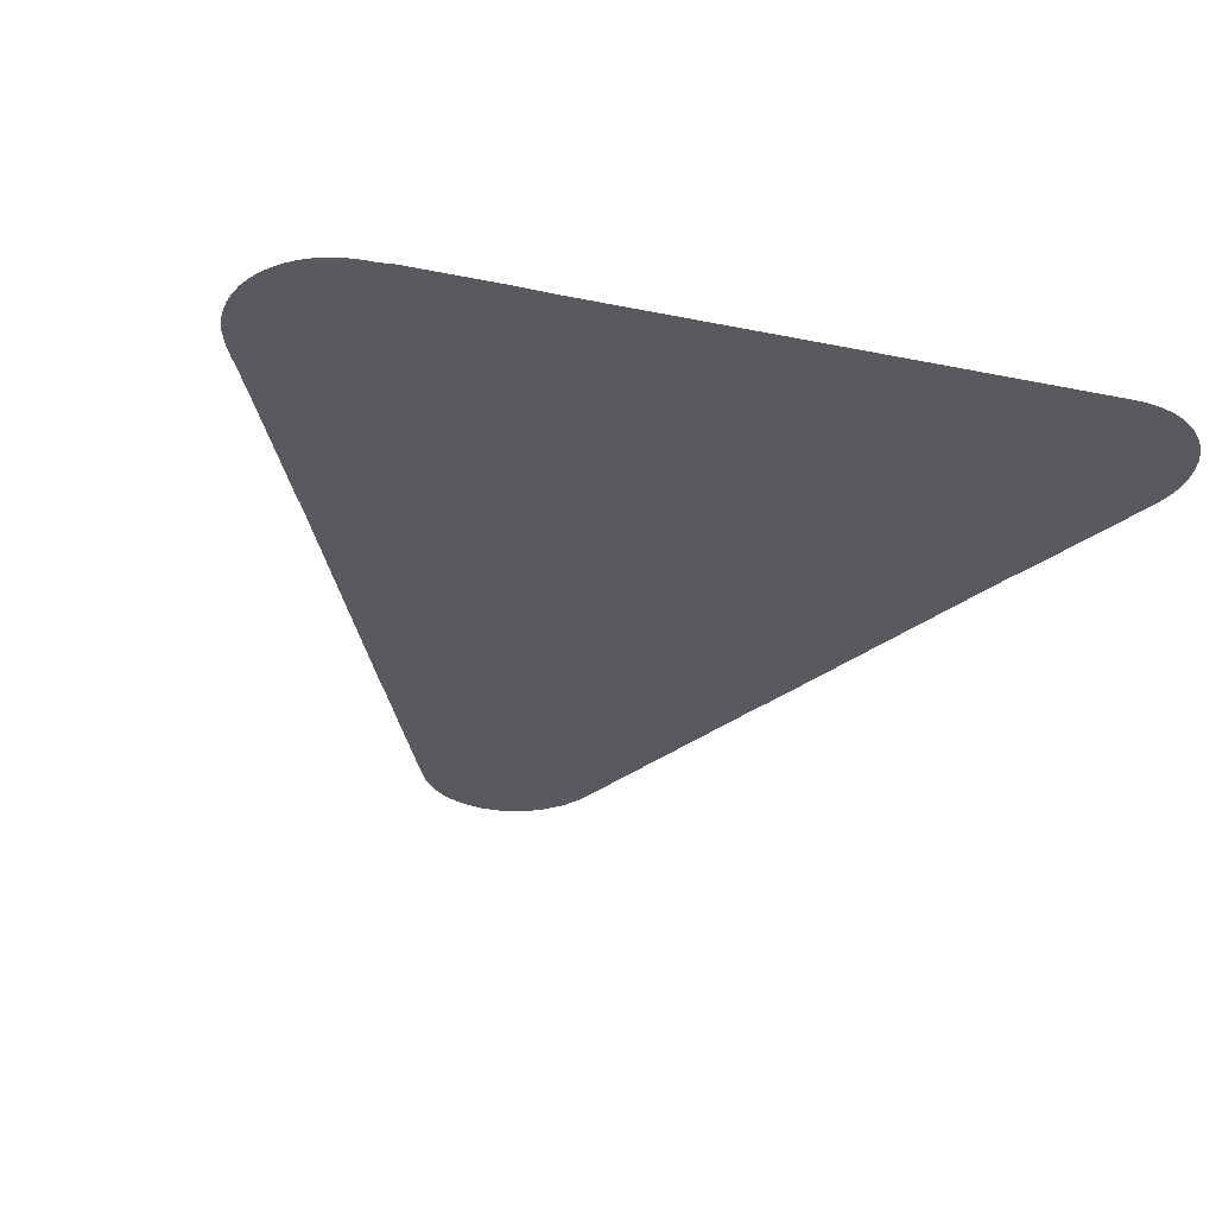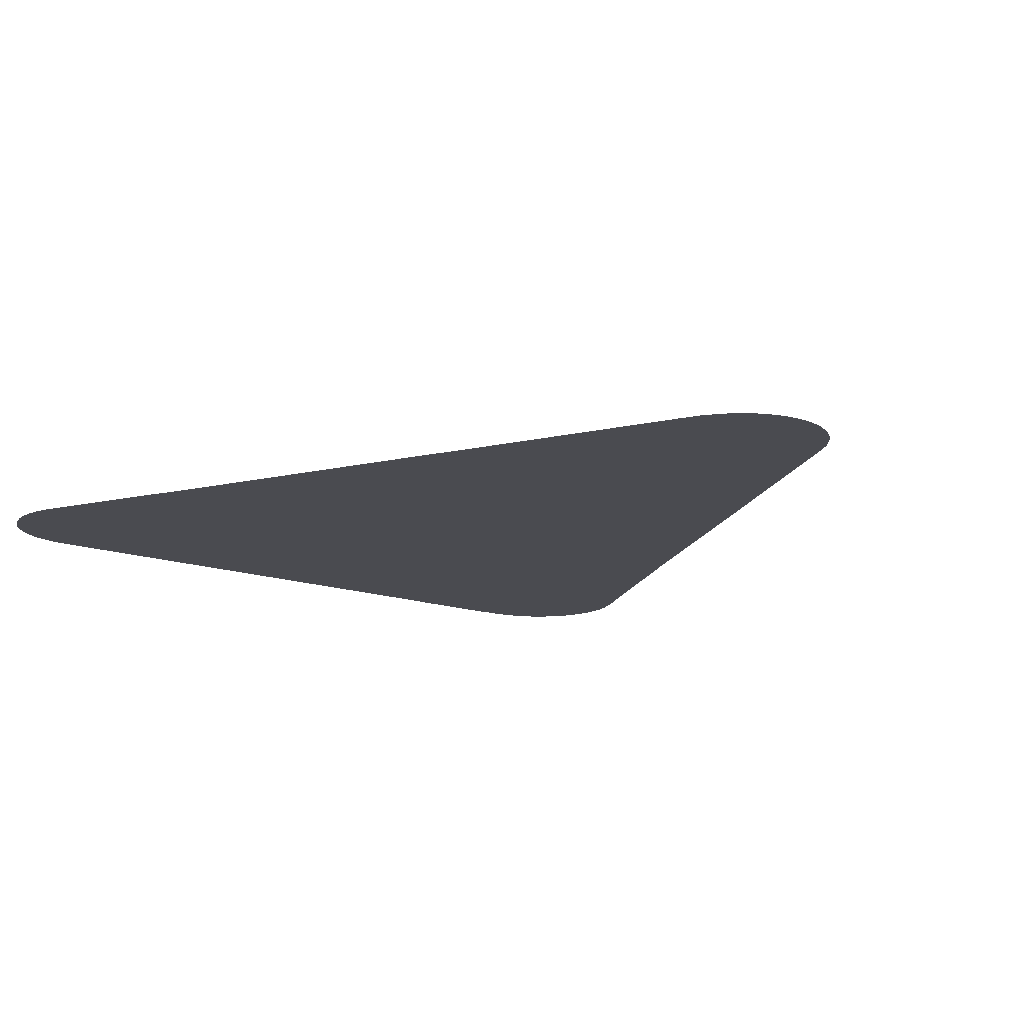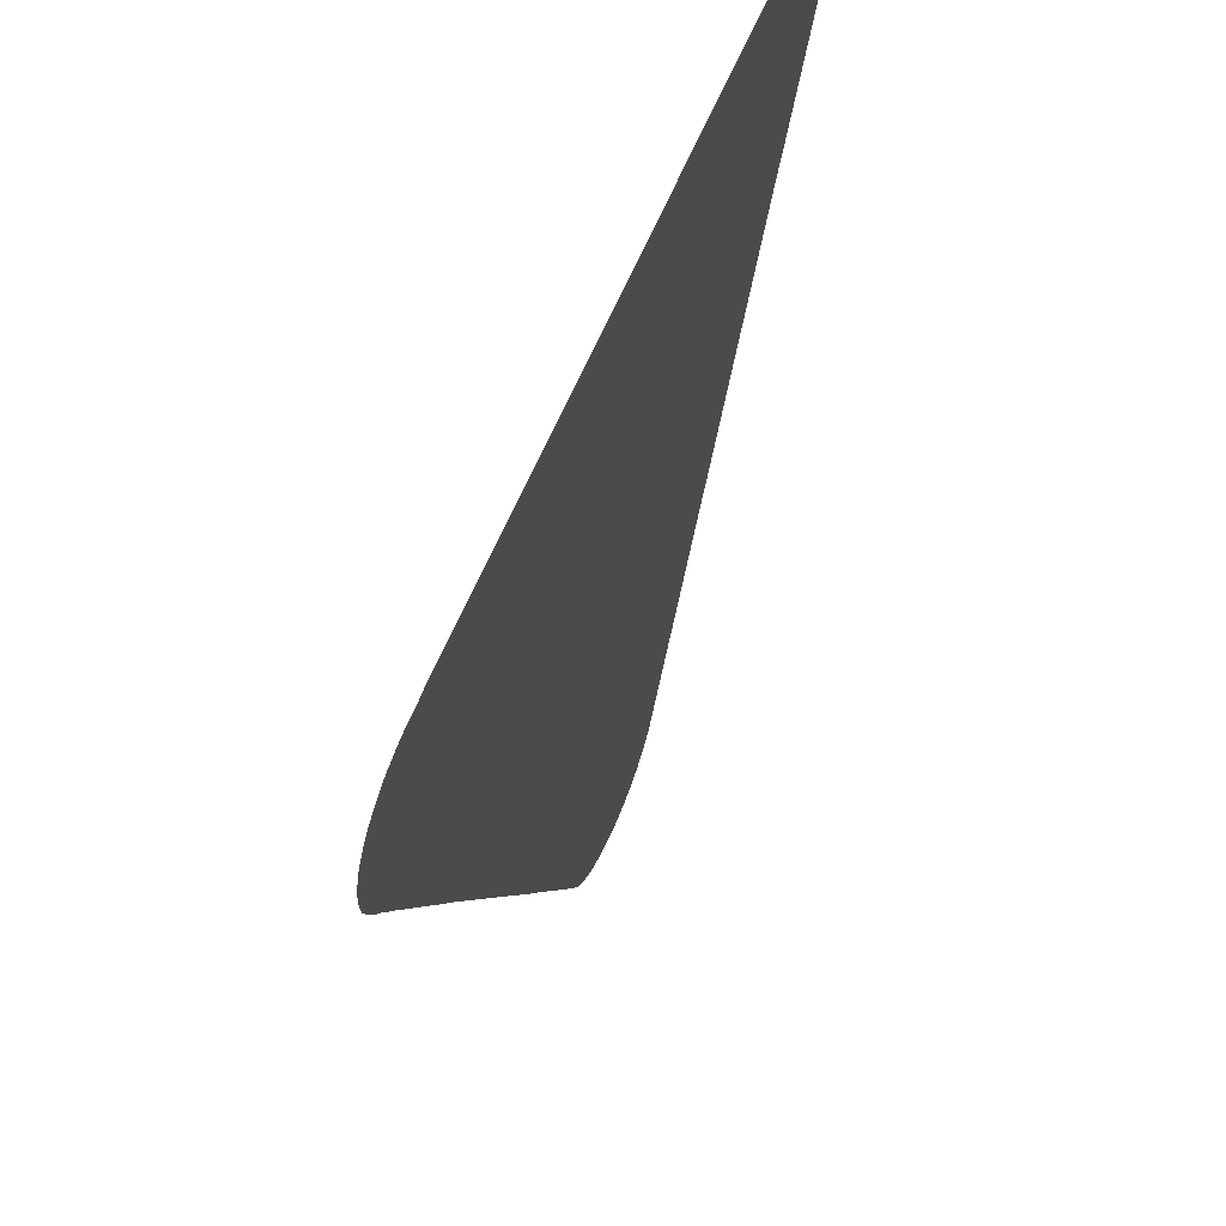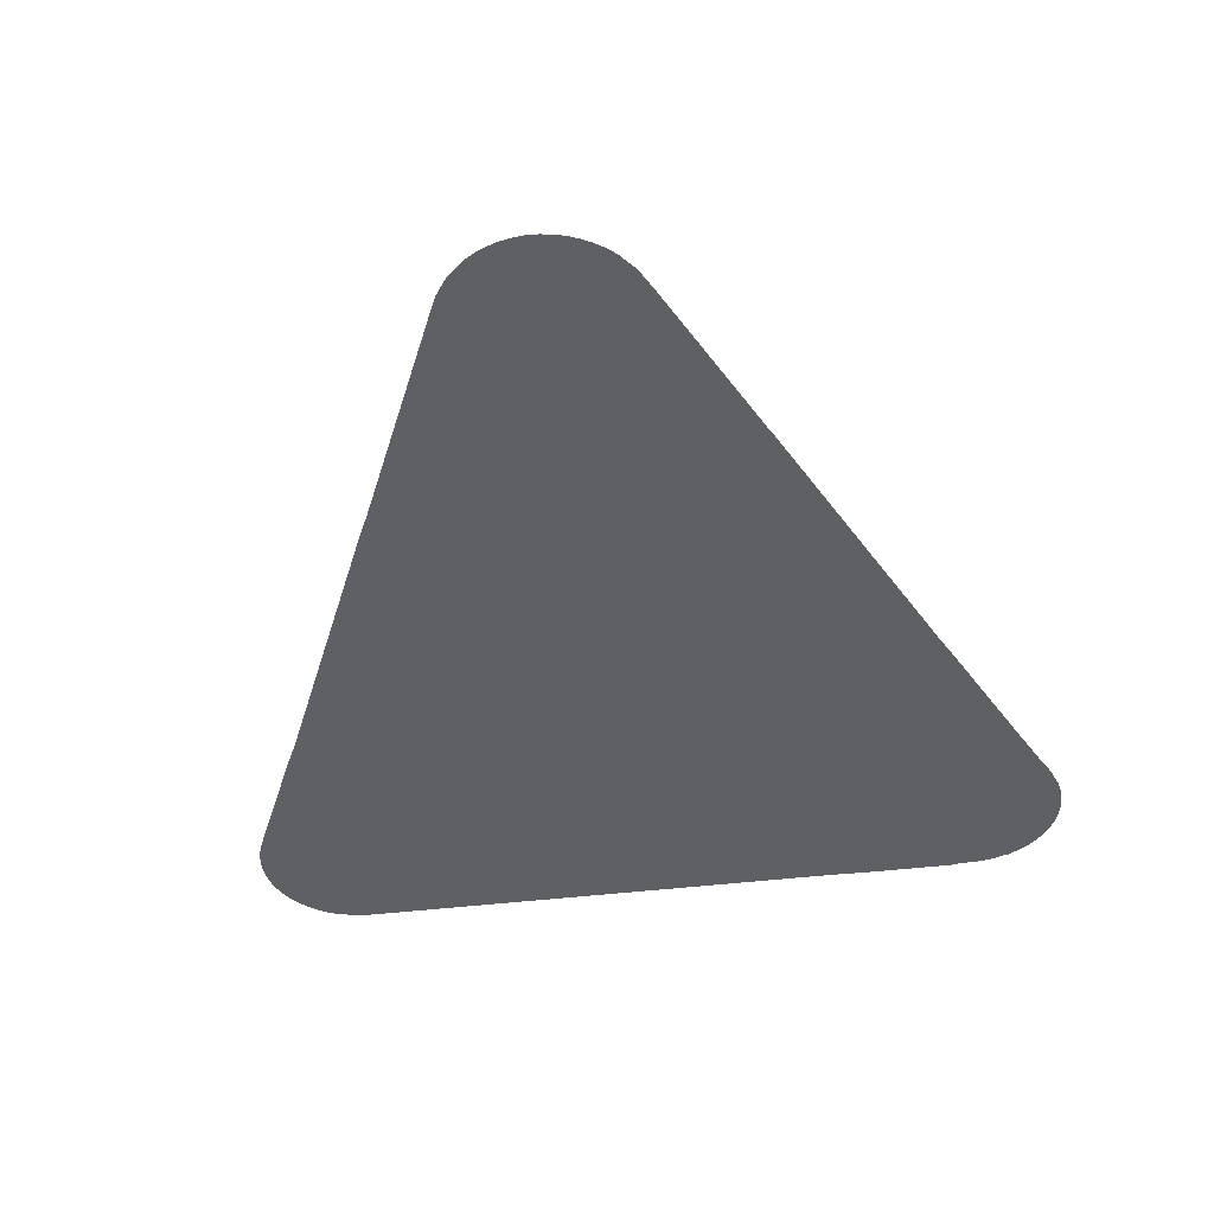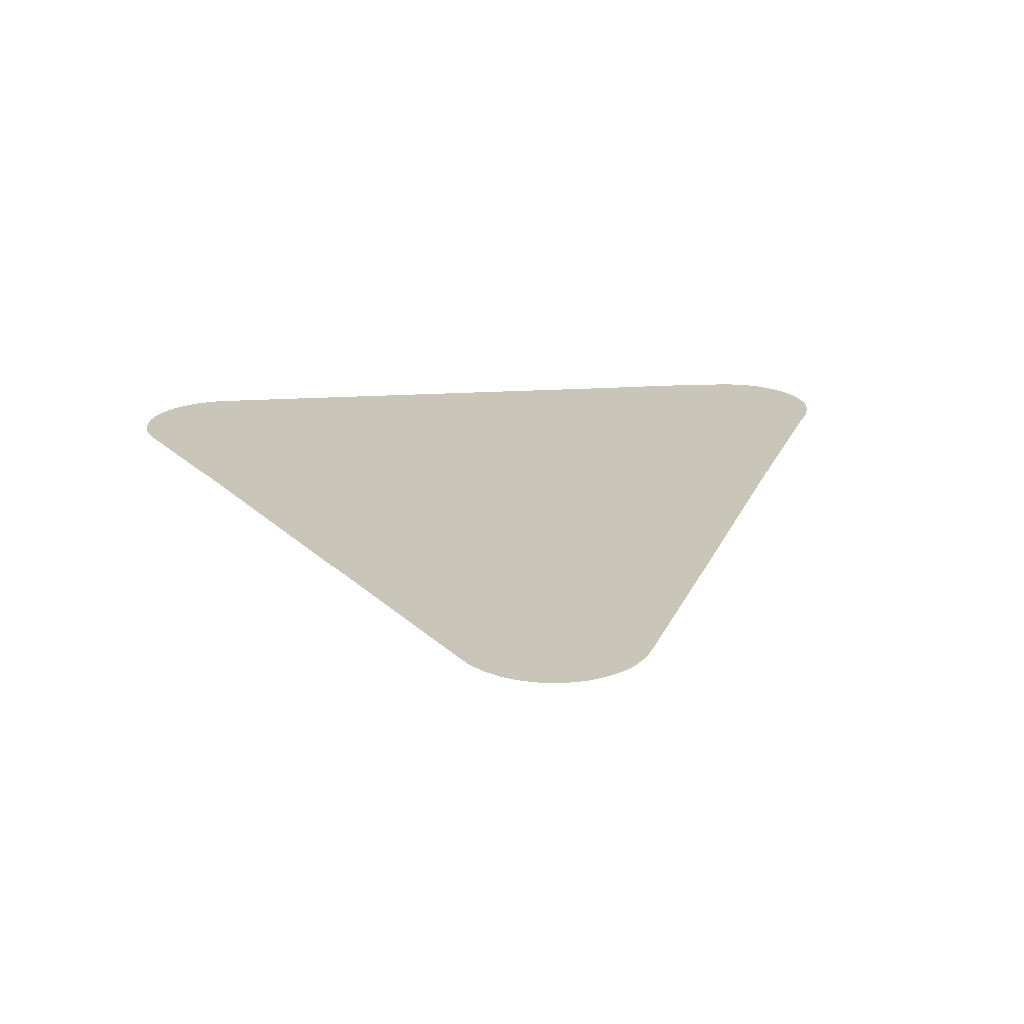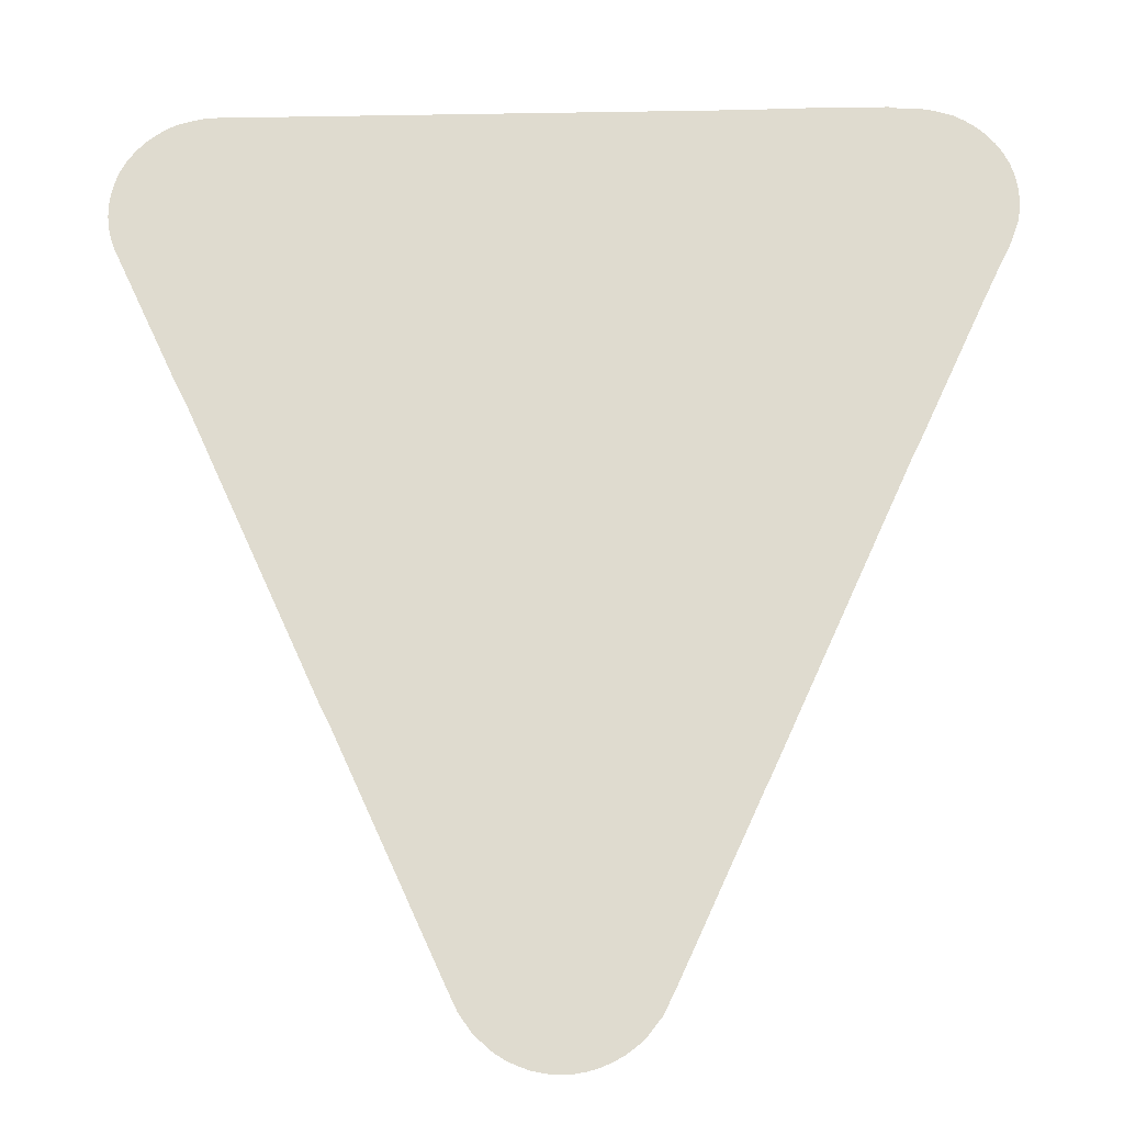
<metadata>
{"format":"obj","ext":"obj","renderer":"f3d","projection":"perspective","resolution":1024,"background":"white","views":[{"elev":-30.7,"azim":163.5,"up":"+Z"},{"elev":-14.6,"azim":-38.4,"up":"+Z"},{"elev":63.0,"azim":112.8,"up":"+Y"},{"elev":-43.1,"azim":8.3,"up":"+Z"},{"elev":20.7,"azim":-6.4,"up":"+Z"},{"elev":-20.1,"azim":1.6,"up":"+Y"}]}
</metadata>
<code>
v -45.85 23.86 72.18
v -45.85 23.85 72.18
v -45.86 23.85 72.18
v -45.96 23.62 72.18
v -46.07 23.39 72.18
v -46.07 23.39 72.18
v -46.23 23.19 72.18
v -46.23 23.19 72.18
v -46.33 23.1 72.18
v -46.43 23.03 72.18
v -46.55 22.96 72.18
v -46.67 22.91 72.18
v -46.8 22.87 72.18
v -46.93 22.85 72.18
v -47.06 22.84 72.18
v -47.19 22.86 72.18
v -47.32 22.89 72.18
v -47.45 22.93 72.18
v -47.56 22.99 72.18
v -47.68 23.06 72.18
v -47.68 23.06 72.18
v -47.87 23.23 72.18
v -47.87 23.23 72.18
v -47.87 23.23 72.18
v -48.01 23.44 72.18
v -48.02 23.44 72.18
v -48.12 23.67 72.18
v -48.12 23.67 72.18
v -48.13 23.68 72.18
v -49.31 26.28 72.18
v -49.38 26.41 72.18
v -50.9 29.74 72.18
v -51.03 30.01 72.18
v -51.73 31.51 72.18
v -51.77 31.61 72.18
v -51.78 31.65 72.18
v -51.81 31.76 72.18
v -51.82 31.86 72.18
v -51.82 31.89 72.18
v -51.82 32 72.18
v -51.82 32.03 72.18
v -51.81 32.16 72.18
v -51.77 32.3 72.18
v -51.72 32.43 72.18
v -51.66 32.55 72.18
v -51.57 32.67 72.18
v -51.47 32.77 72.18
v -51.36 32.86 72.18
v -51.24 32.93 72.18
v -51.12 32.99 72.18
v -51.06 33 72.18
v -50.99 33.02 72.18
v -50.85 33.05 72.18
v -50.72 33.06 72.18
v -45.02 33.07 72.18
v -44.59 33.08 72.18
v -43.55 33.08 72.18
v -43.49 33.06 72.18
v -43.43 33.06 72.18
v -43.28 33.05 72.18
v -43.15 33.04 72.18
v -43.01 33.01 72.18
v -42.94 32.98 72.18
v -42.88 32.97 72.18
v -42.76 32.9 72.18
v -42.64 32.82 72.18
v -42.54 32.73 72.18
v -42.45 32.62 72.18
v -42.37 32.5 72.18
v -42.32 32.4 72.18
v -42.31 32.39 72.18
v -42.31 32.38 72.18
v -42.3 32.35 72.18
v -42.27 32.24 72.18
v -42.24 32.11 72.18
v -42.23 32 72.18
v -42.23 31.97 72.18
v -42.24 31.86 72.18
v -42.24 31.81 72.18
v -42.26 31.7 72.18
v -42.28 31.66 72.18
v -42.35 31.46 72.18
v -42.43 31.28 72.18
v -42.45 31.24 72.18
v -42.65 30.83 72.18
v -42.67 30.79 72.18
v -43.42 29.16 72.18
v -43.48 29.05 72.18
v -45.01 25.69 72.18
v -45.04 25.63 72.18
f 8 7 9
f 84 58 57
f 89 31 30
f 4 6 5
f 17 16 13
f 17 12 18
f 13 12 17
f 14 13 16
f 15 14 16
f 11 18 12
f 11 19 18
f 11 10 19
f 19 21 20
f 19 10 21
f 21 10 9
f 7 21 9
f 24 22 21
f 7 24 21
f 7 25 24
f 23 22 24
f 7 6 25
f 25 6 4
f 26 25 4
f 27 26 4
f 28 27 4
f 29 28 4
f 3 29 4
f 3 2 29
f 29 2 1
f 51 49 48
f 90 29 1
f 90 30 29
f 55 88 87
f 61 63 62
f 35 38 36
f 36 38 37
f 51 47 46
f 38 40 39
f 43 42 40
f 40 42 41
f 44 46 45
f 44 43 46
f 43 51 46
f 47 51 48
f 40 51 43
f 49 51 50
f 40 38 51
f 51 38 35
f 54 51 35
f 53 52 51
f 54 53 51
f 34 54 35
f 34 33 54
f 54 33 32
f 55 54 32
f 55 32 88
f 81 80 79
f 72 70 73
f 69 68 70
f 70 68 73
f 61 60 63
f 63 73 67
f 65 63 66
f 65 64 63
f 66 63 67
f 68 67 73
f 73 75 74
f 72 71 70
f 76 75 73
f 63 76 73
f 79 78 76
f 81 79 76
f 77 76 78
f 63 81 76
f 60 81 63
f 60 59 81
f 81 59 82
f 82 84 83
f 82 59 84
f 84 59 58
f 85 84 57
f 56 85 57
f 56 86 85
f 56 55 86
f 86 55 87
f 32 31 88
f 88 31 89
f 89 30 90

</code>
